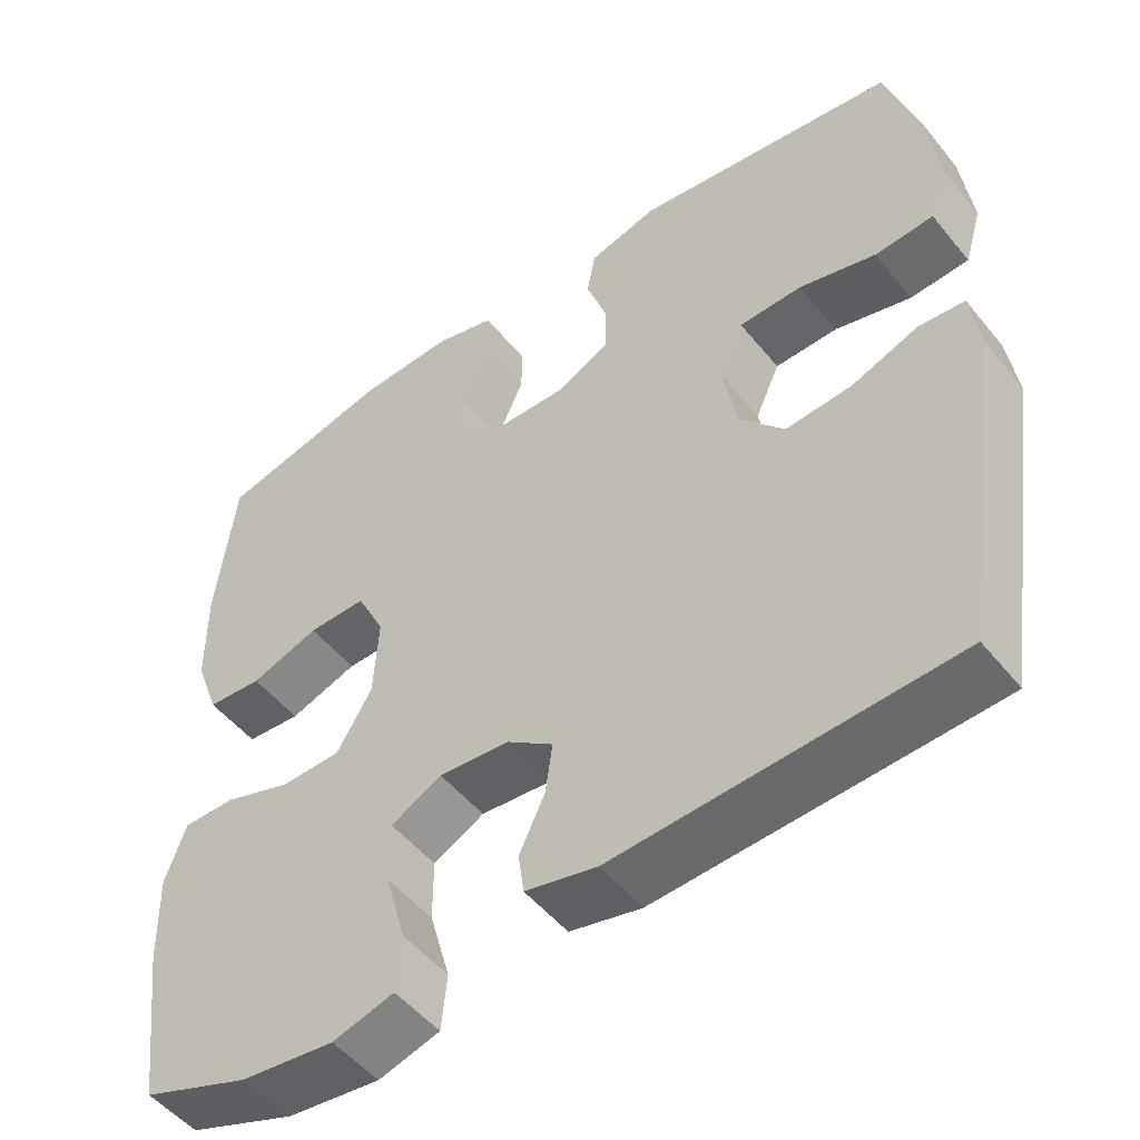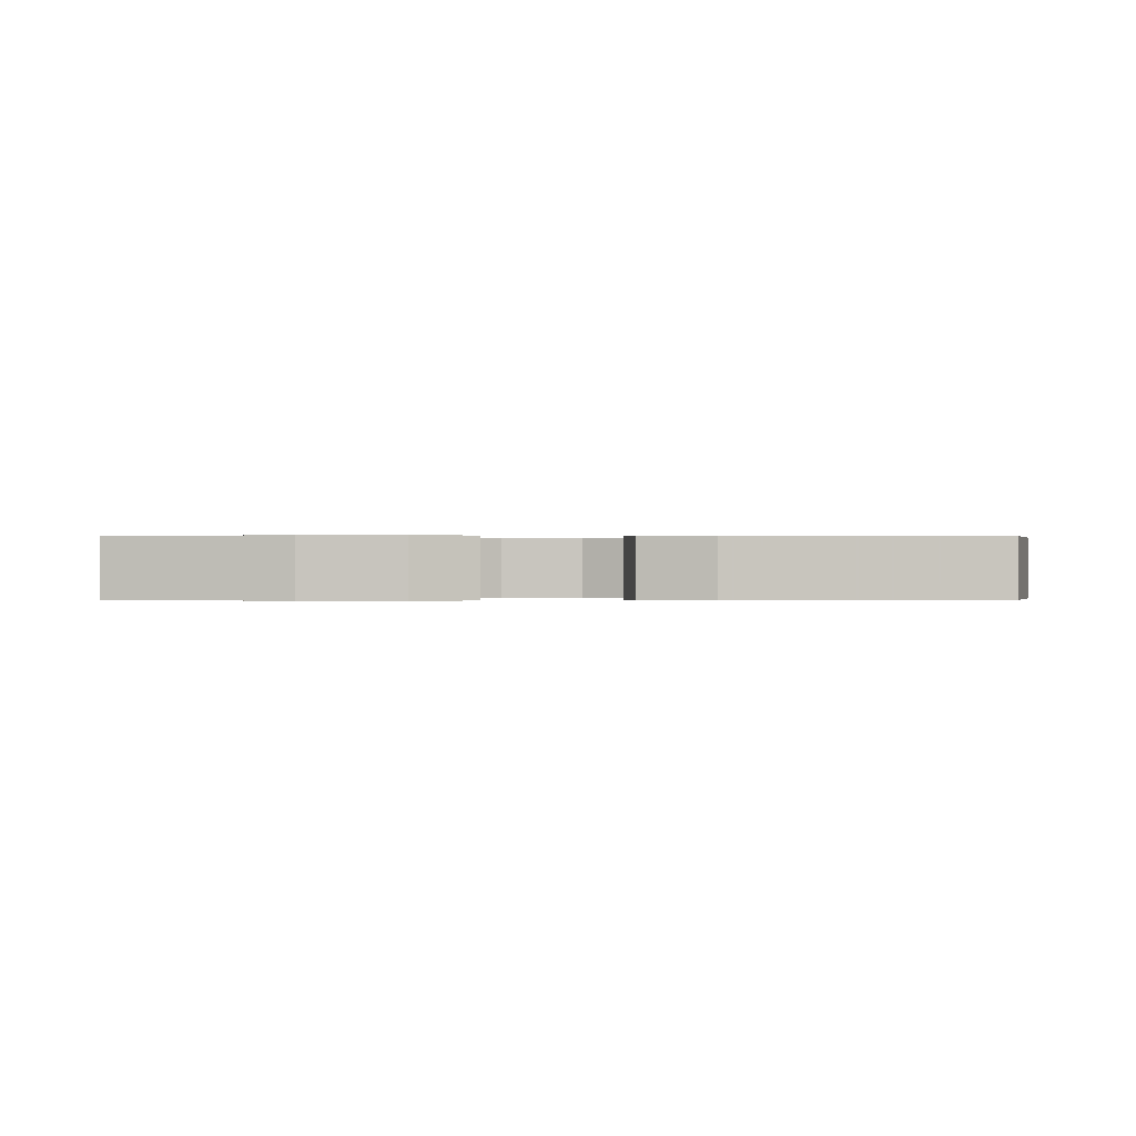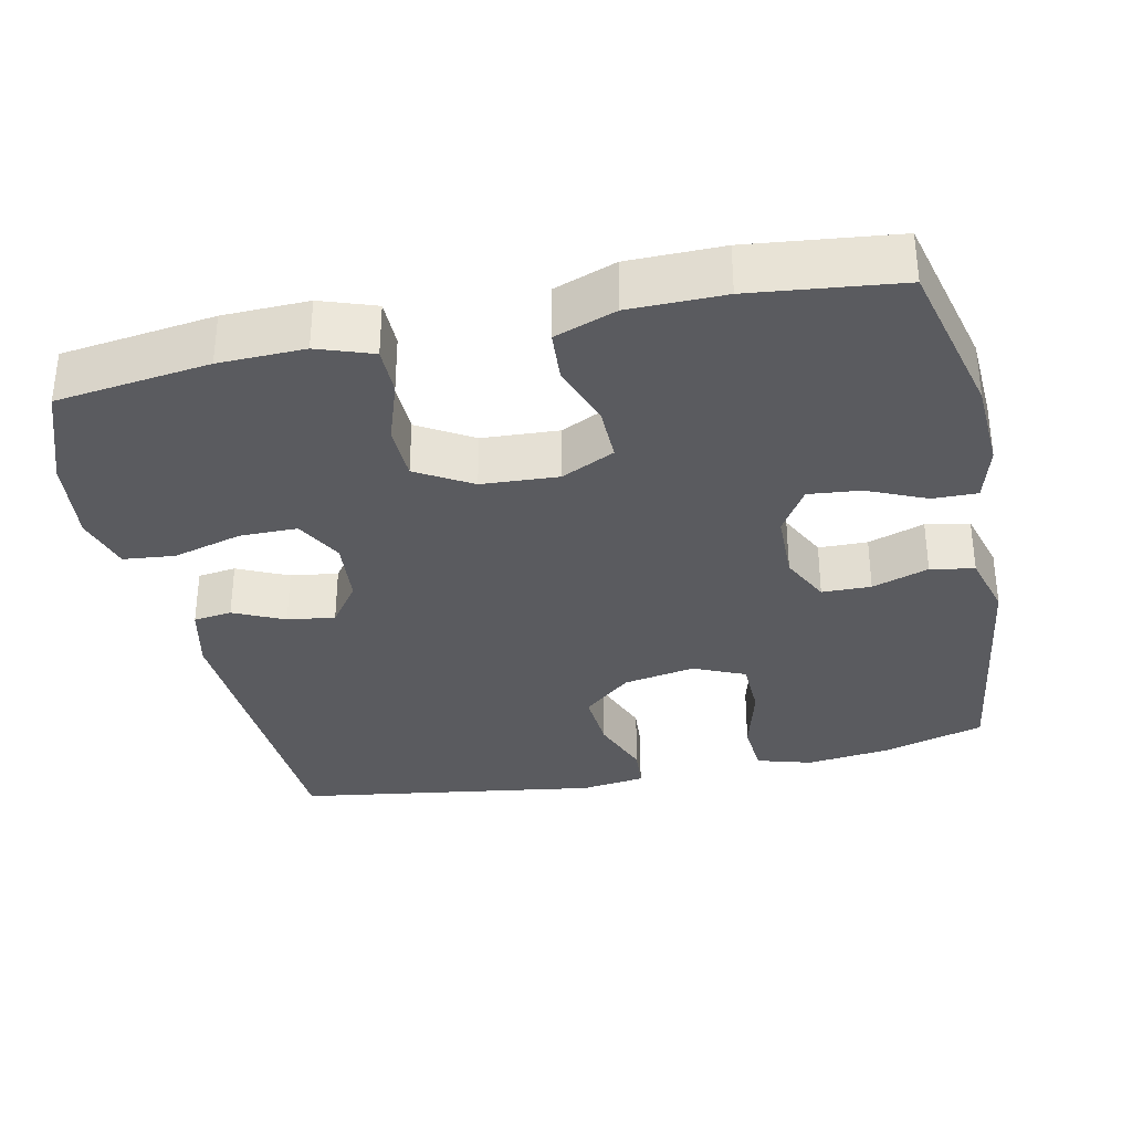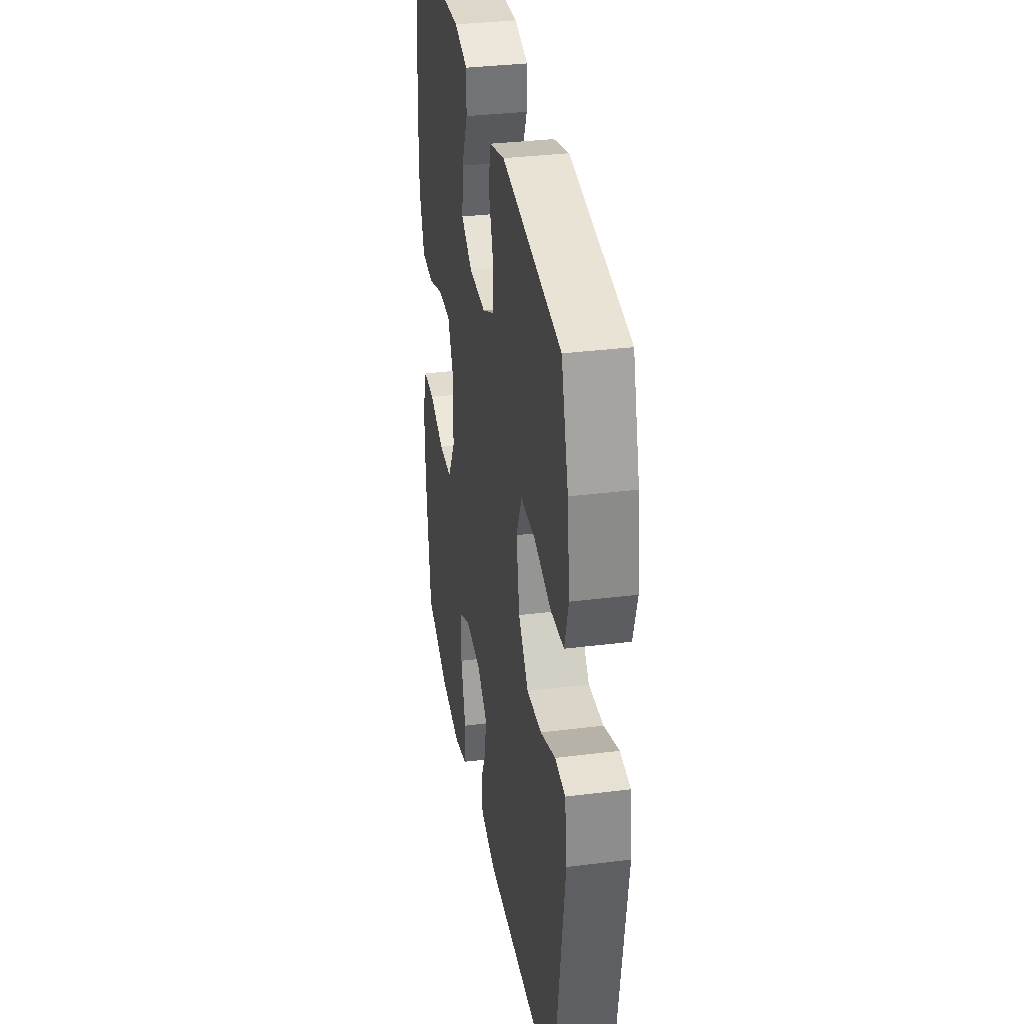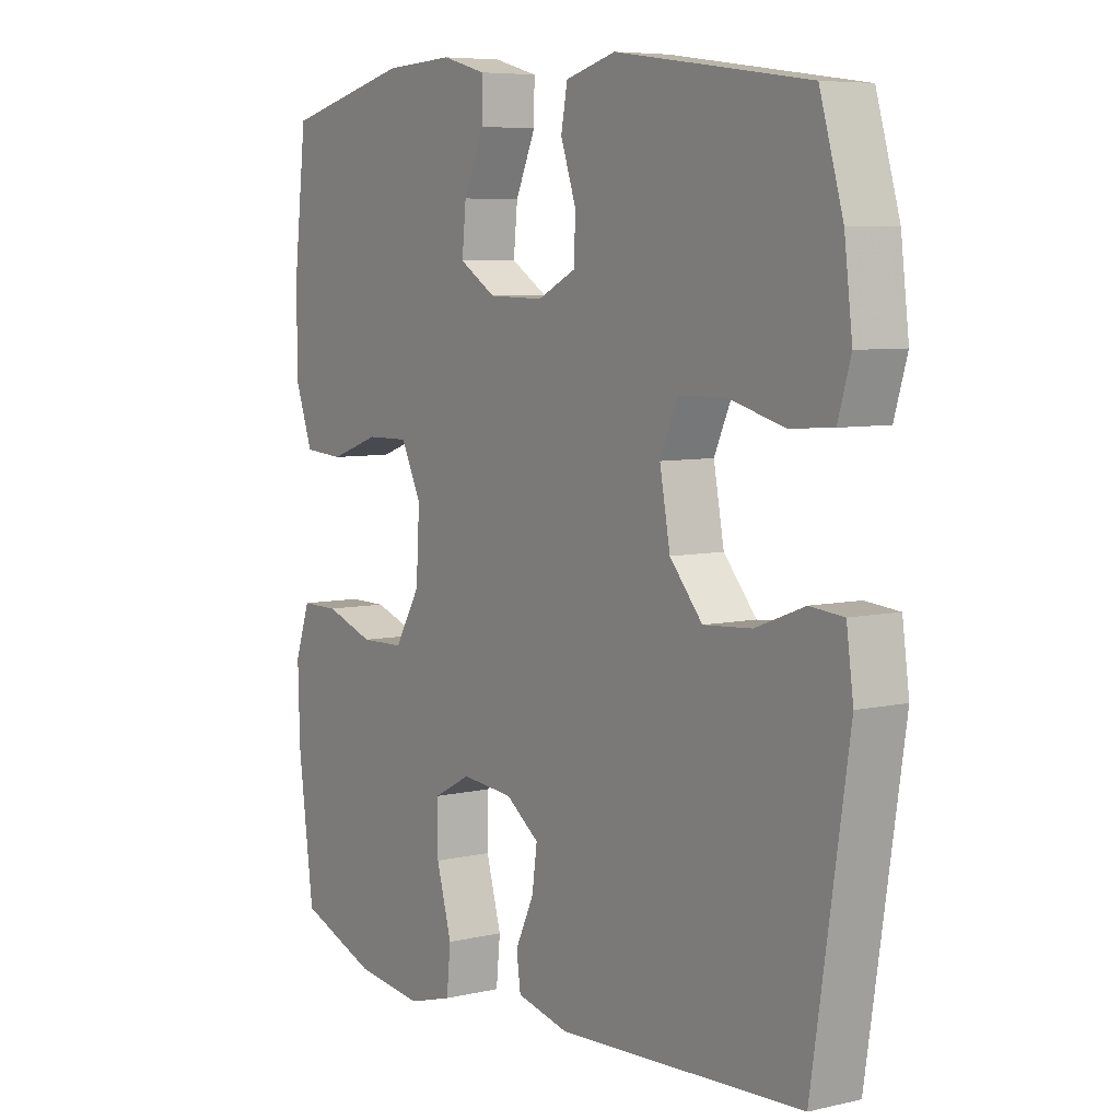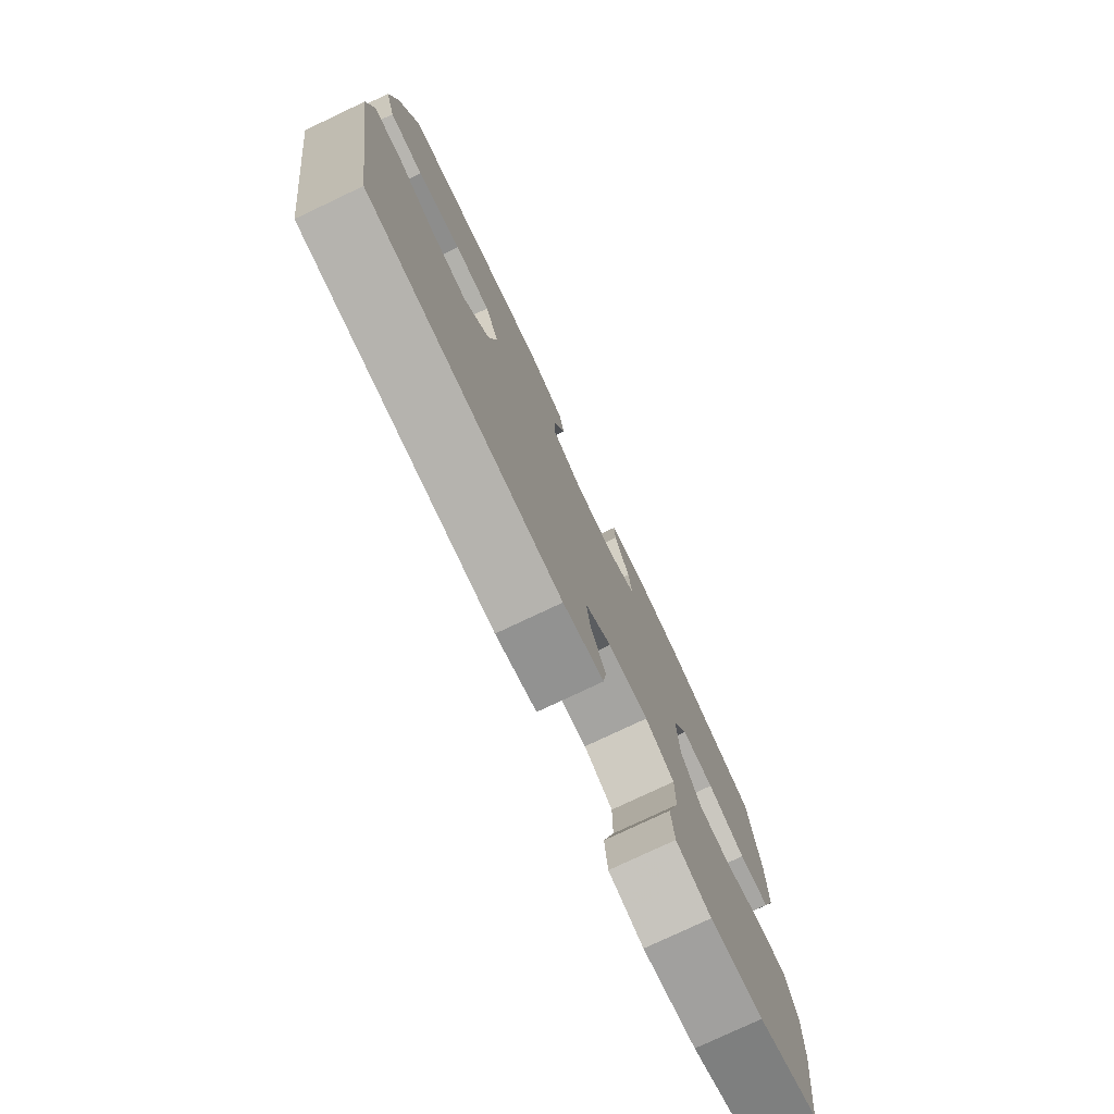
<metadata>
{"format":"obj","ext":"obj","renderer":"f3d","projection":"perspective","resolution":1024,"background":"white","views":[{"elev":-50.9,"azim":37.6,"up":"+Z"},{"elev":0.0,"azim":-0.9,"up":"+Y"},{"elev":-33.4,"azim":-77.8,"up":"+Y"},{"elev":33.7,"azim":80.3,"up":"+Z"},{"elev":6.6,"azim":55.8,"up":"+Z"},{"elev":-77.7,"azim":115.3,"up":"+Z"}]}
</metadata>
<code>
v -0.5 0.07 0.5
v -0.283 0.07 0.553
v -0.163 0.07 0.559
v -0.087 0.07 0.538
v -0.088 0.07 0.478
v -0.123 0.07 0.399
v -0.13 0.07 0.329
v -0.067 0.07 0.29
v 0.028 0.07 0.288
v 0.095 0.07 0.321
v 0.096 0.07 0.387
v 0.07 0.07 0.463
v 0.081 0.07 0.522
v 0.168 0.07 0.546
v 0.5 0.07 0.5
v 0.54 0.07 0.364
v 0.554 0.07 0.249
v 0.532 0.07 0.175
v 0.458 0.07 0.17
v 0.361 0.07 0.196
v 0.282 0.07 0.194
v 0.251 0.07 0.125
v 0.269 0.07 0.028
v 0.325 0.07 -0.037
v 0.408 0.07 -0.031
v 0.492 0.07 0.001
v 0.55 0.07 -0.004
v 0.562 0.07 -0.091
v 0.5 0.07 -0.5
v 0.077 0.07 -0.522
v -0.013 0.07 -0.501
v -0.02 0.07 -0.449
v 0.012 0.07 -0.381
v 0.021 0.07 -0.317
v -0.037 0.07 -0.275
v -0.126 0.07 -0.267
v -0.19 0.07 -0.301
v -0.19 0.07 -0.379
v -0.164 0.07 -0.472
v -0.171 0.07 -0.542
v -0.248 0.07 -0.564
v -0.365 0.07 -0.55
v -0.5 0.07 -0.5
v -0.527 0.07 -0.294
v -0.53 0.07 -0.179
v -0.504 0.07 -0.105
v -0.439 0.07 -0.105
v -0.354 0.07 -0.134
v -0.279 0.07 -0.132
v -0.235 0.07 -0.058
v -0.229 0.07 0.045
v -0.264 0.07 0.117
v -0.337 0.07 0.116
v -0.423 0.07 0.086
v -0.492 0.07 0.091
v -0.522 0.07 0.174
v -0.523 0.07 0.301
v -0.5 0 0.5
v -0.283 0 0.553
v -0.163 0 0.559
v -0.087 0 0.538
v -0.088 0 0.478
v -0.123 0 0.399
v -0.13 0 0.329
v -0.067 0 0.29
v 0.028 0 0.288
v 0.095 0 0.321
v 0.096 0 0.387
v 0.07 0 0.463
v 0.081 0 0.522
v 0.168 0 0.546
v 0.5 0 0.5
v 0.54 0 0.364
v 0.554 0 0.249
v 0.532 0 0.175
v 0.458 0 0.17
v 0.361 0 0.196
v 0.282 0 0.194
v 0.251 0 0.125
v 0.269 0 0.028
v 0.325 0 -0.037
v 0.408 0 -0.031
v 0.492 0 0.001
v 0.55 0 -0.004
v 0.562 0 -0.091
v 0.5 0 -0.5
v 0.077 0 -0.522
v -0.013 0 -0.501
v -0.02 0 -0.449
v 0.012 0 -0.381
v 0.021 0 -0.317
v -0.037 0 -0.275
v -0.126 0 -0.267
v -0.19 0 -0.301
v -0.19 0 -0.379
v -0.164 0 -0.472
v -0.171 0 -0.542
v -0.248 0 -0.564
v -0.365 0 -0.55
v -0.5 0 -0.5
v -0.527 0 -0.294
v -0.53 0 -0.179
v -0.504 0 -0.105
v -0.439 0 -0.105
v -0.354 0 -0.134
v -0.279 0 -0.132
v -0.235 0 -0.058
v -0.229 0 0.045
v -0.264 0 0.117
v -0.337 0 0.116
v -0.423 0 0.086
v -0.492 0 0.091
v -0.522 0 0.174
v -0.523 0 0.301
f 4 5 6
f 3 4 6
f 2 3 6
f 1 2 6
f 57 1 6
f 56 57 6
f 55 56 6
f 54 55 6
f 53 54 6
f 52 53 6 7
f 51 52 7 8
f 50 51 8 9
f 49 50 9 10
f 46 47 48
f 45 46 48
f 44 45 48
f 43 44 48
f 42 43 48
f 41 42 48
f 40 41 48
f 39 40 48
f 38 39 48
f 37 38 48 49
f 36 37 49 10
f 31 32 33
f 30 31 33
f 29 30 33
f 28 29 33
f 27 28 33
f 26 27 33
f 25 26 33
f 24 25 33 34
f 23 24 34 35
f 18 19 20
f 17 18 20
f 16 17 20
f 15 16 20
f 14 15 20
f 13 14 20
f 12 13 20
f 11 12 20
f 10 11 20 21
f 35 36 10
f 23 35 10
f 22 23 10
f 10 21 22
f 63 62 61
f 63 61 60
f 63 60 59
f 63 59 58
f 63 58 114
f 63 114 113
f 63 113 112
f 63 112 111
f 63 111 110
f 64 63 110 109
f 65 64 109 108
f 66 65 108 107
f 67 66 107 106
f 105 104 103
f 105 103 102
f 105 102 101
f 105 101 100
f 105 100 99
f 105 99 98
f 105 98 97
f 105 97 96
f 105 96 95
f 106 105 95 94
f 67 106 94 93
f 90 89 88
f 90 88 87
f 90 87 86
f 90 86 85
f 90 85 84
f 90 84 83
f 90 83 82
f 91 90 82 81
f 92 91 81 80
f 77 76 75
f 77 75 74
f 77 74 73
f 77 73 72
f 77 72 71
f 77 71 70
f 77 70 69
f 77 69 68
f 78 77 68 67
f 67 93 92
f 67 92 80
f 67 80 79
f 79 78 67
f 1 58 59 2
f 2 59 60 3
f 3 60 61 4
f 4 61 62 5
f 5 62 63 6
f 6 63 64 7
f 7 64 65 8
f 8 65 66 9
f 9 66 67 10
f 10 67 68 11
f 11 68 69 12
f 12 69 70 13
f 13 70 71 14
f 14 71 72 15
f 15 72 73 16
f 16 73 74 17
f 17 74 75 18
f 18 75 76 19
f 19 76 77 20
f 20 77 78 21
f 21 78 79 22
f 22 79 80 23
f 23 80 81 24
f 24 81 82 25
f 25 82 83 26
f 26 83 84 27
f 27 84 85 28
f 28 85 86 29
f 29 86 87 30
f 30 87 88 31
f 31 88 89 32
f 32 89 90 33
f 33 90 91 34
f 34 91 92 35
f 35 92 93 36
f 36 93 94 37
f 37 94 95 38
f 38 95 96 39
f 39 96 97 40
f 40 97 98 41
f 41 98 99 42
f 42 99 100 43
f 43 100 101 44
f 44 101 102 45
f 45 102 103 46
f 46 103 104 47
f 47 104 105 48
f 48 105 106 49
f 49 106 107 50
f 50 107 108 51
f 51 108 109 52
f 52 109 110 53
f 53 110 111 54
f 54 111 112 55
f 55 112 113 56
f 56 113 114 57
f 57 114 58 1

</code>
